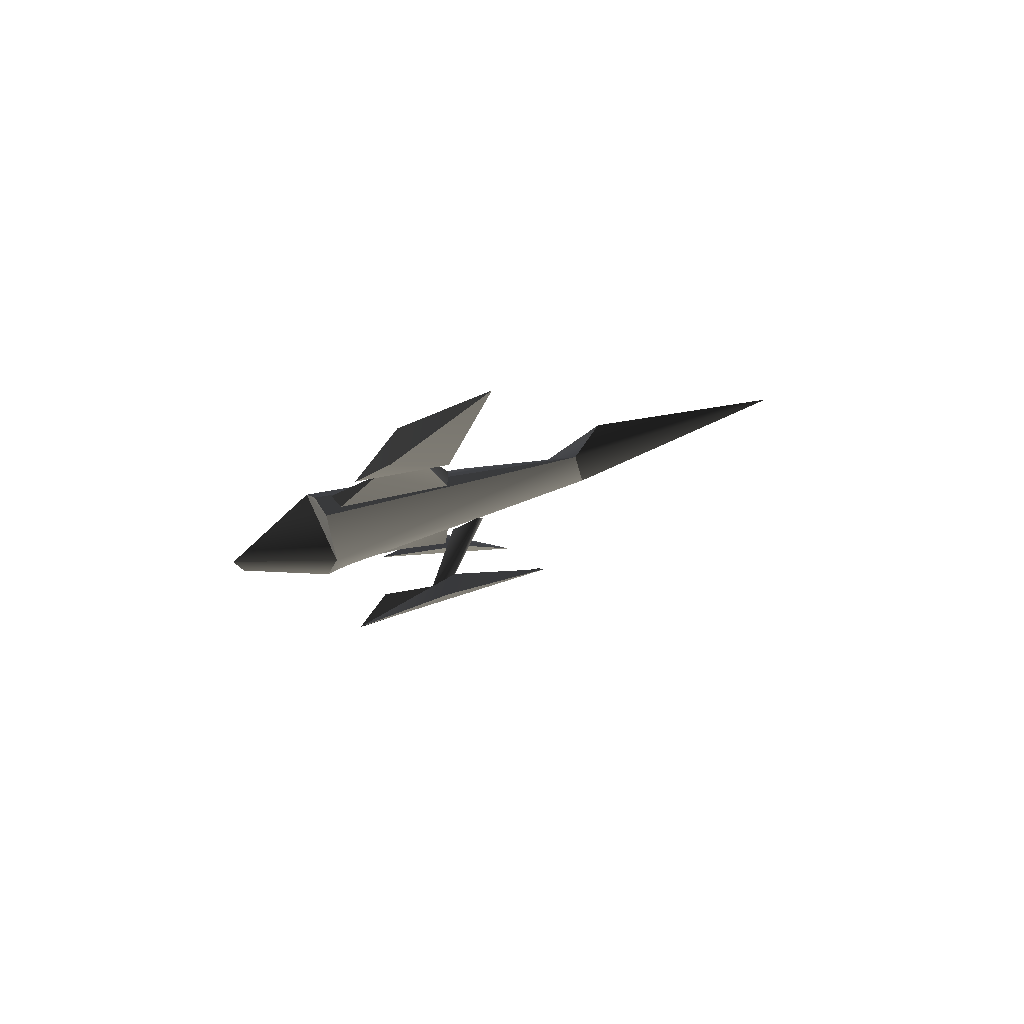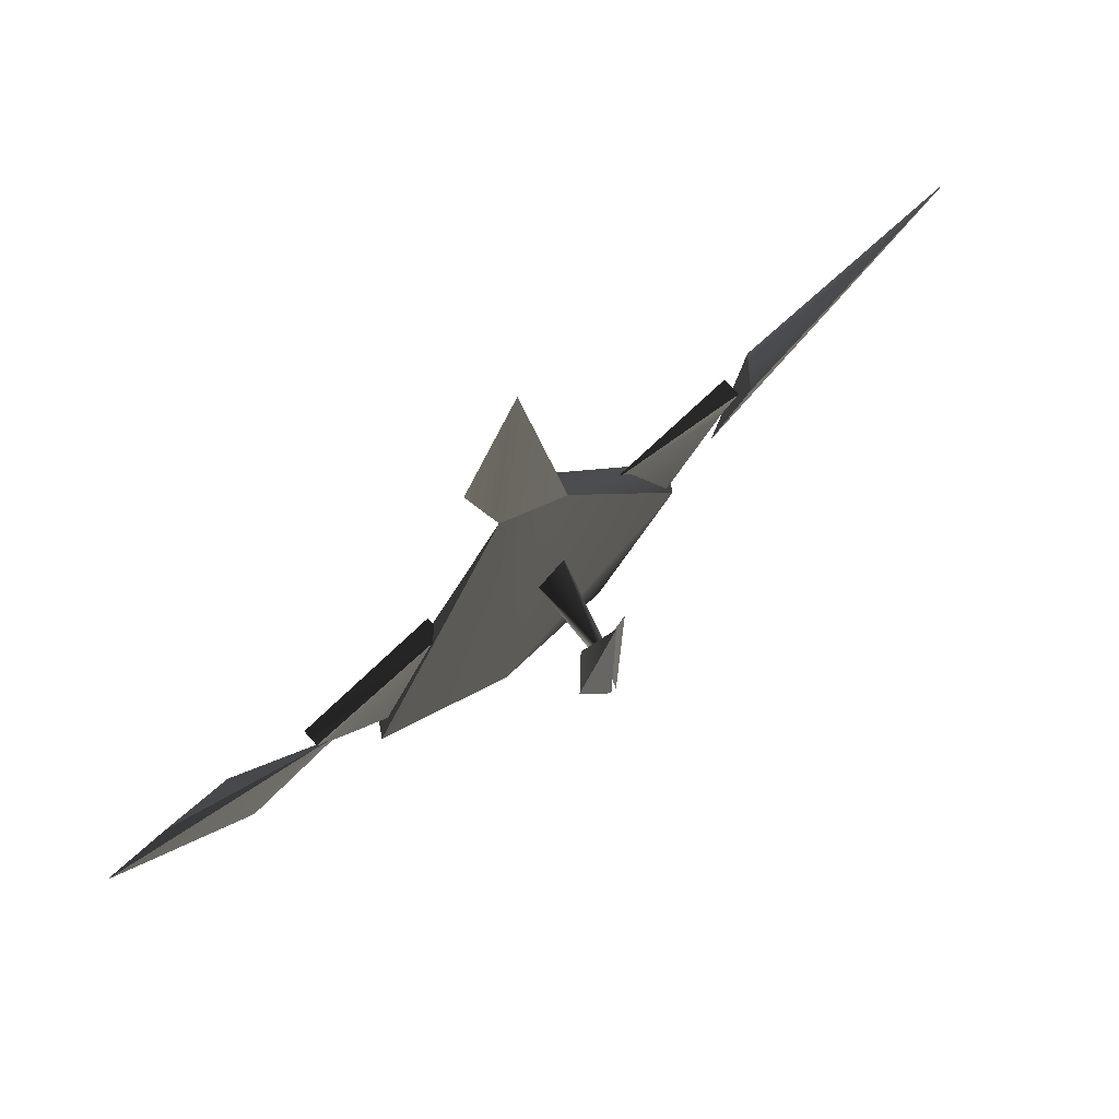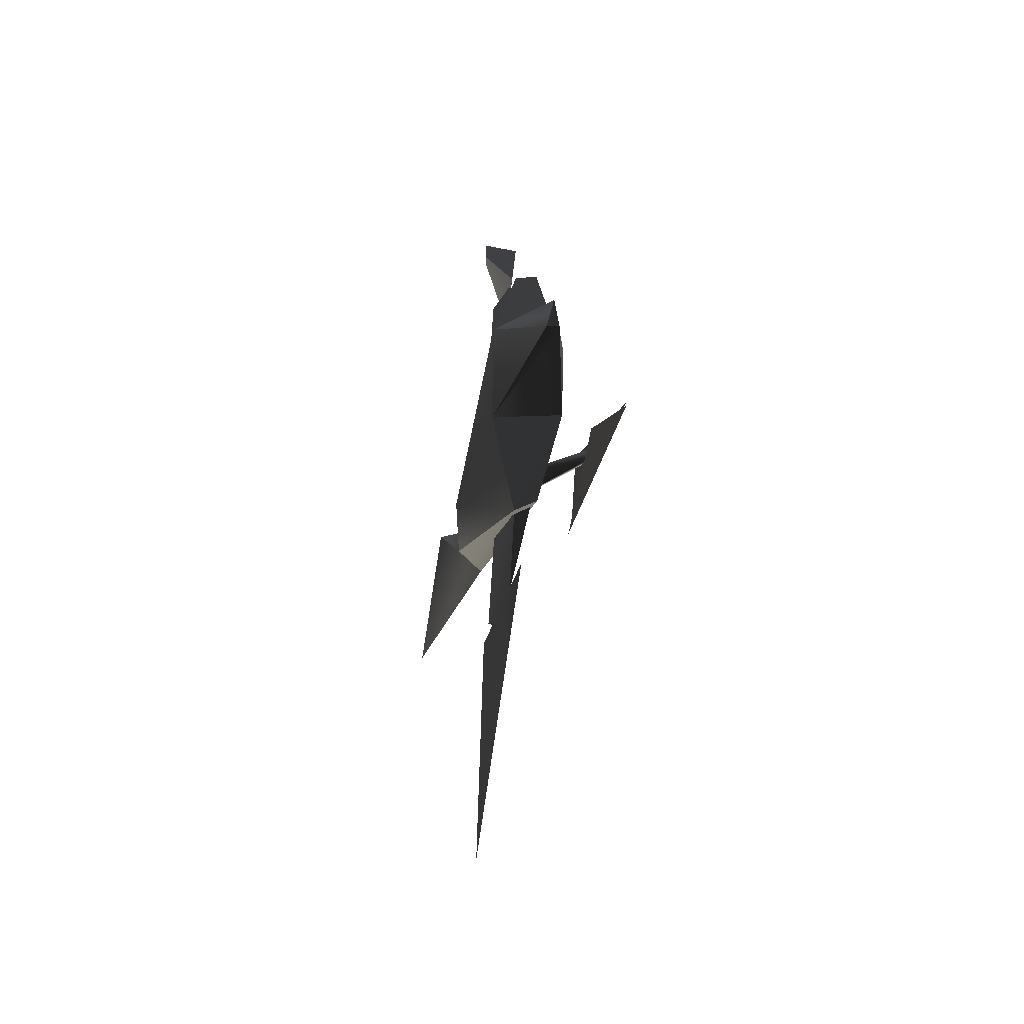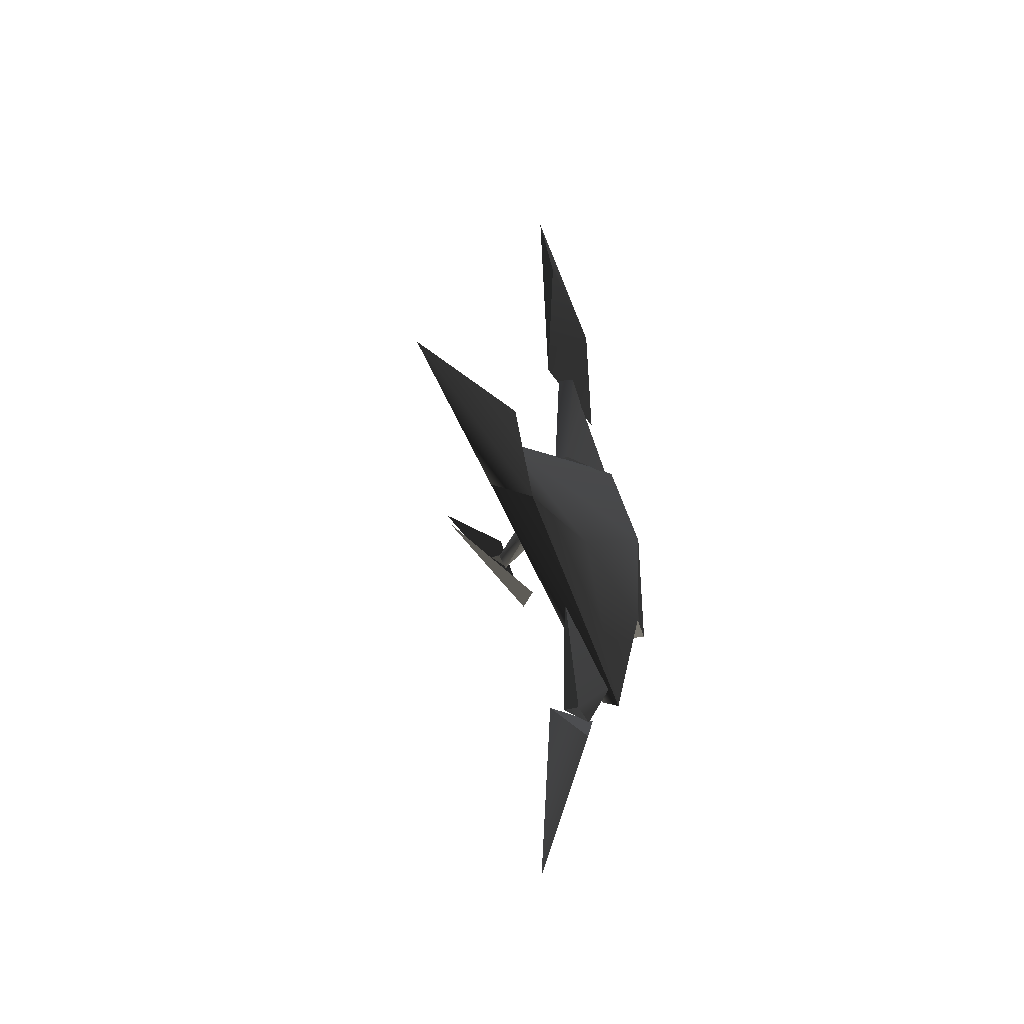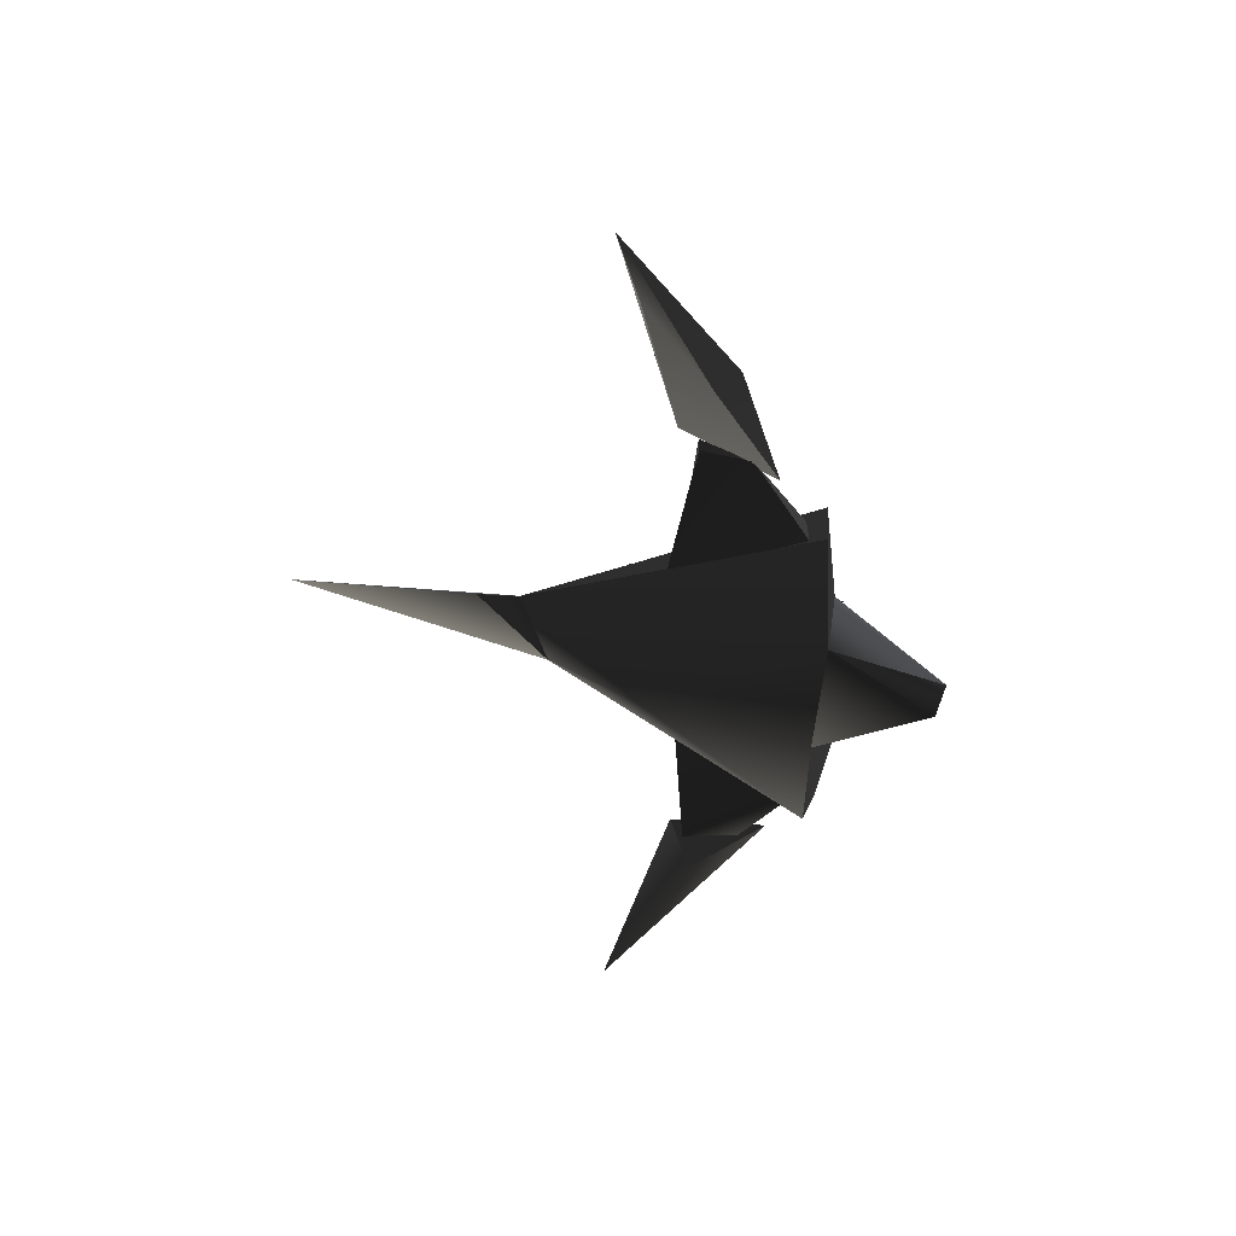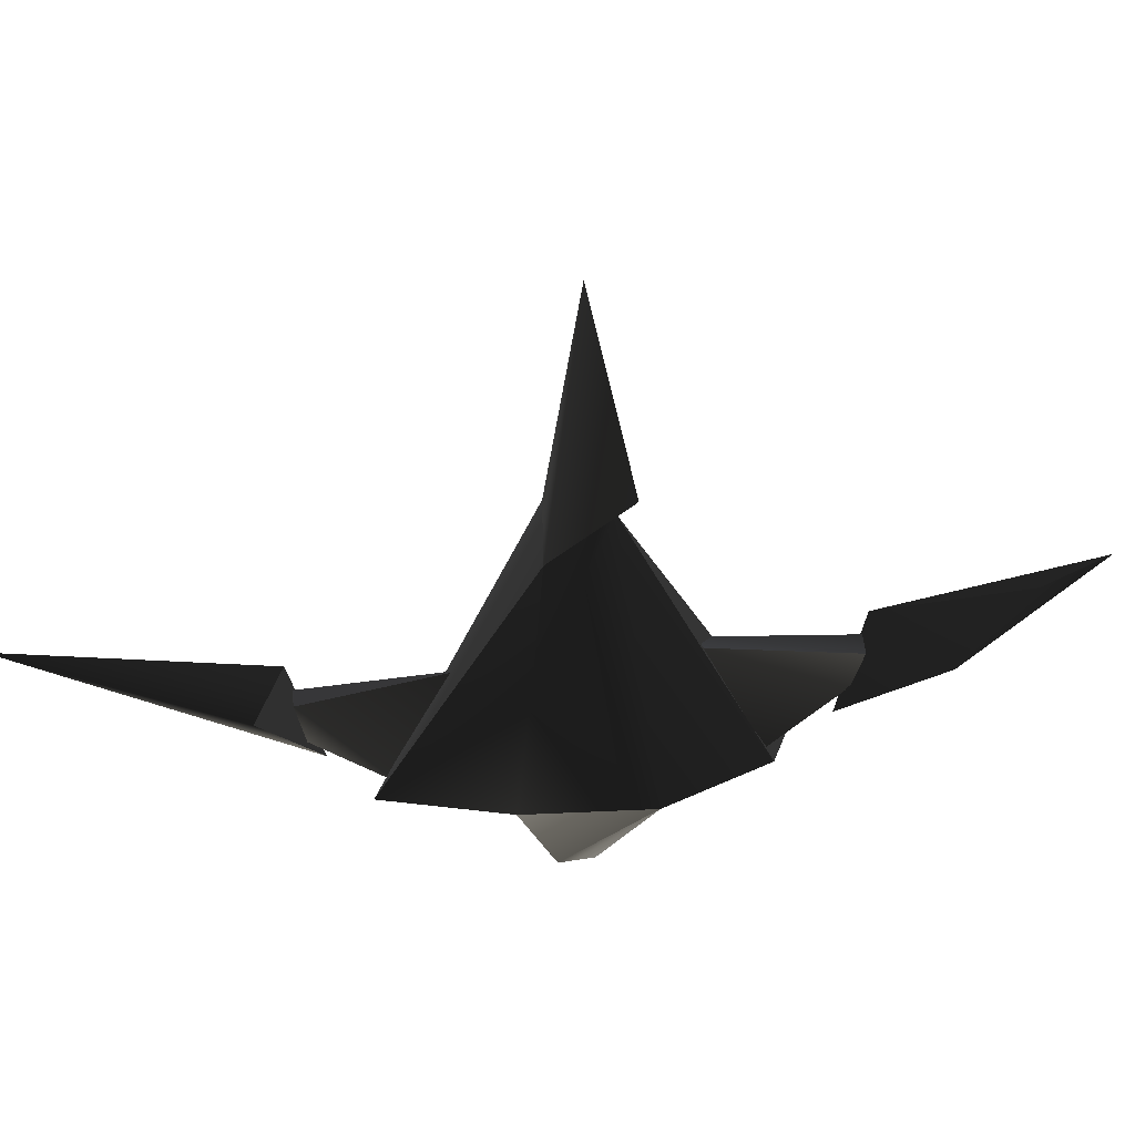
<metadata>
{"format":"obj","ext":"obj","renderer":"f3d","projection":"perspective","resolution":1024,"background":"white","views":[{"elev":79.1,"azim":-107.6,"up":"+Y"},{"elev":73.9,"azim":-130.9,"up":"+Z"},{"elev":-39.5,"azim":165.7,"up":"+Y"},{"elev":-33.1,"azim":24.0,"up":"+Y"},{"elev":37.9,"azim":106.0,"up":"+Y"},{"elev":45.4,"azim":82.2,"up":"+Z"}]}
</metadata>
<code>
v  0.02439 1.413 -0.1411
v  -0.09863 1.592 0.5186
v  -0.07775 2.051 0.1331
v  -0.004809 2.885 0.877
v  -0.6137 0 0.323
v  -0.6572 7e-06 0.1251
v  -0.6565 0.004194 0.3227
v  -0.7002 -0.002763 0.3221
v  -0.009555 -3.107 0.9705
v  -0.1166 -1.59 0.5241
v  -0.04027 -1.405 -0.1518
v  0.106 -1.781 0.3285
v  0.1474 2.042 0.2478
v  0.03887 2.485 0.7167
v  -0.7637 0.2538 0.2547
v  -0.6051 0.1079 0.3571
v  -0.7612 2.7e-05 -0.452
v  -0.7612 2.7e-05 1.032
v  -0.2152 -0.1038 0.702
v  -0.2382 0.09857 0.6646
v  -0.6346 0.00062 0.3153
v  -0.249 -0.01313 0.4504
v  -0.6437 0.03003 0.1603
v  -0.6337 -0.05267 0.1994
v  -0.05946 1.033 -0.3489
v  -0.05649 0.6377 0.4979
v  0.002534 1.502 0.02725
v  -0.05953 1.559 0.3802
v  0.05946 0.6516 0.5296
v  0.05484 1.558 0.3471
v  0.05946 1.033 -0.3489
v  -0.565 -0.08384 -0.199
v  -0.7349 -0.0824 1.037
v  -0.7586 -0.03931 -0.4556
v  0.05946 -1.559 0.3929
v  -0.004043 -1.506 0.0259
v  0.05357 -1.022 -0.3334
v  -0.001343 -0.6372 0.481
v  -0.05946 -1.033 -0.3489
v  -0.05946 -1.559 0.3929
v  -0.000275 3.021 1.052
v  -0.000143 3.021 1.051
v  0 3.021 1.052
v  0 3.021 1.052
v  0.000143 3.021 1.052
v  0.000275 3.021 1.052
v  0 -3.021 1.052
v  -0.000143 -3.021 1.051
v  -0.000275 -3.021 1.052
v  0 -3.021 1.052
v  0.000143 -3.021 1.052
v  0.000275 -3.021 1.052
v  0.07884 -1.172 -0.4174
v  0.2562 -0.2943 0.6548
v  0.08689 -0.2137 1.303
v  -0.02477 0.1777 1.517
v  0.2654 0.4106 -0.5368
v  0.2532 -0.3961 -0.4695
v  0.07383 1.089 -0.4582
v  -0.2843 0.3995 -0.4634
v  -0.07383 -1.089 -0.4582
v  -0.1486 -0.1883 1.546
v  -0.2276 -0.3743 -0.5919
v  -0.1003 1.191 -0.4112
v  0.1426 0.266 1.752
v  0.04586 -0.1396 -1.196
v  -0.0462 -0.1203 -1.198
v  0.001111 0.08687 -1.24
v  -1.9e-05 0.000125 3.102
v  -0.3065 0 0.009833
v  -0.3065 0.000245 0.009588
v  -0.3067 0 0.009588
v  -0.3065 -0.000245 0.009588
v  -0.3065 0 0.009343
v  -0.3062 0 0.009588
v  -0.2736 0 0.3611
v  -0.2736 0.000245 0.3608
v  -0.2739 0 0.3608
v  -0.2736 -0.000245 0.3608
v  -0.2736 0 0.3606
v  -0.2734 0 0.3608
v  -0.2255 0 0.7621
v  -0.2255 0.000245 0.7618
v  -0.2257 0 0.7618
v  -0.2255 -0.000245 0.7618
v  -0.2255 0 0.7616
v  -0.2252 0 0.7618
v  -0.1221 0 1.195
v  -0.1221 0.01867 1.176
v  -0.1407 0 1.176
v  -0.1221 -0.01867 1.176
v  -0.1221 0 1.157
v  -0.1034 0 1.176
g $dummy_node
f 1 2 3
f 3 2 4
f 5 6 7
f 6 8 7
f 6 5 8
f 8 5 7
f 9 10 11
f 12 11 10
f 2 1 13
f 4 14 13
f 14 2 13
g $dummy_node
f 15 16 17
f 16 15 18
f 18 15 17
f 16 18 17
f 19 20 21
f 20 22 23
f 20 23 21
f 19 21 24
f 22 19 24
f 22 24 23
f 25 26 27
f 27 26 28
f 29 27 30
f 27 29 31
f 32 33 34
f 35 36 37
f 35 37 38
f 36 38 39
f 36 40 38
g $dummy_node
f 40 35 38
f 37 36 39
g $dummy_node
f 12 9 11
f 9 12 10
g $dummy_node
f 41 42 43
f 42 41 44
f 45 41 43
f 41 45 44
f 46 45 43
f 45 46 44
f 42 46 43
f 46 42 44
f 47 48 49
f 50 49 48
f 47 49 51
f 50 51 49
f 47 51 52
f 50 52 51
f 47 52 48
f 50 48 52
g $dummy_node
f 13 3 4
f 2 14 4
f 1 3 13
g $dummy_node
f 31 25 27
g $dummy_node
f 26 30 28
f 26 29 30
g $dummy_node
f 53 54 55
f 56 54 57
f 54 58 57
f 54 53 58
f 59 56 57
f 55 54 56
f 60 61 62
f 56 60 62
f 61 60 63
f 56 64 60
f 56 65 55
g $dummy_node
f 55 62 53
f 59 64 56
f 64 57 60
f 64 59 57
f 62 61 53
f 61 63 53
f 58 53 63
g $dummy_node
f 66 67 68
g $dummy_node
f 58 67 66
f 67 58 63
f 69 56 62
f 56 69 65
f 69 62 55
f 57 68 60
f 68 63 60
f 67 63 68
f 58 66 57
f 66 68 57
f 65 69 55
g $dummy_node
f 70 71 72
f 73 70 72
f 74 73 72
f 71 74 72
f 71 70 75
f 74 71 75
f 70 73 75
f 73 74 75
f 76 77 78
f 79 76 78
f 80 79 78
f 77 80 78
f 77 76 81
f 80 77 81
f 76 79 81
f 79 80 81
f 82 83 84
f 85 82 84
f 86 85 84
f 83 86 84
f 83 82 87
f 86 83 87
f 82 85 87
f 85 86 87
f 88 89 90
f 91 88 90
f 92 91 90
f 89 92 90
f 89 88 93
f 92 89 93
f 88 91 93
f 91 92 93

</code>
